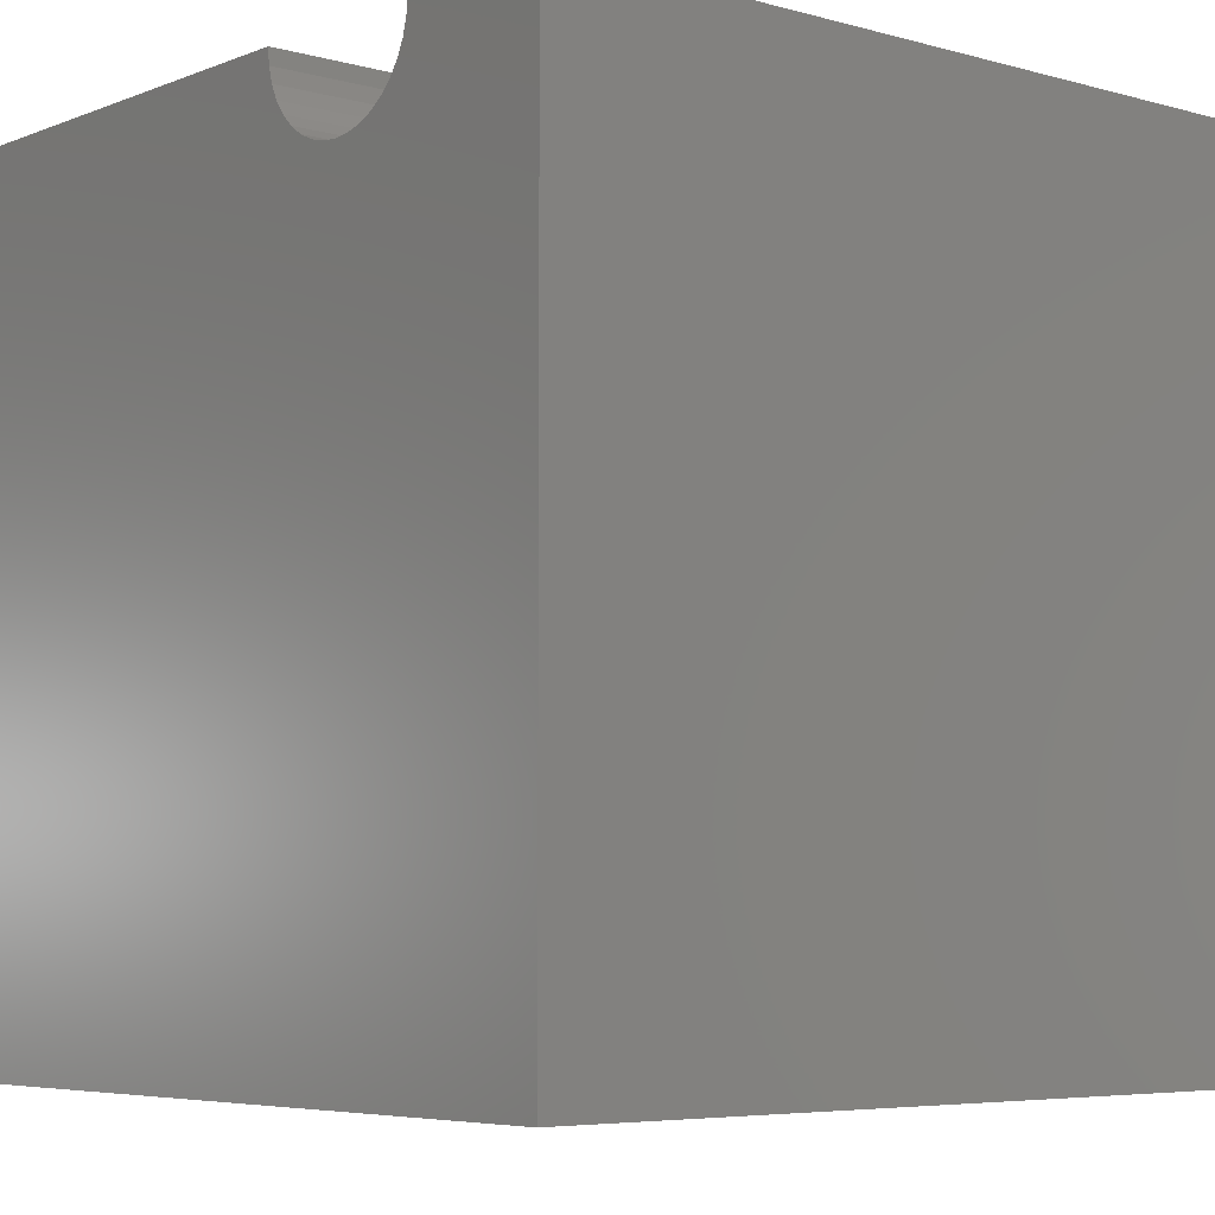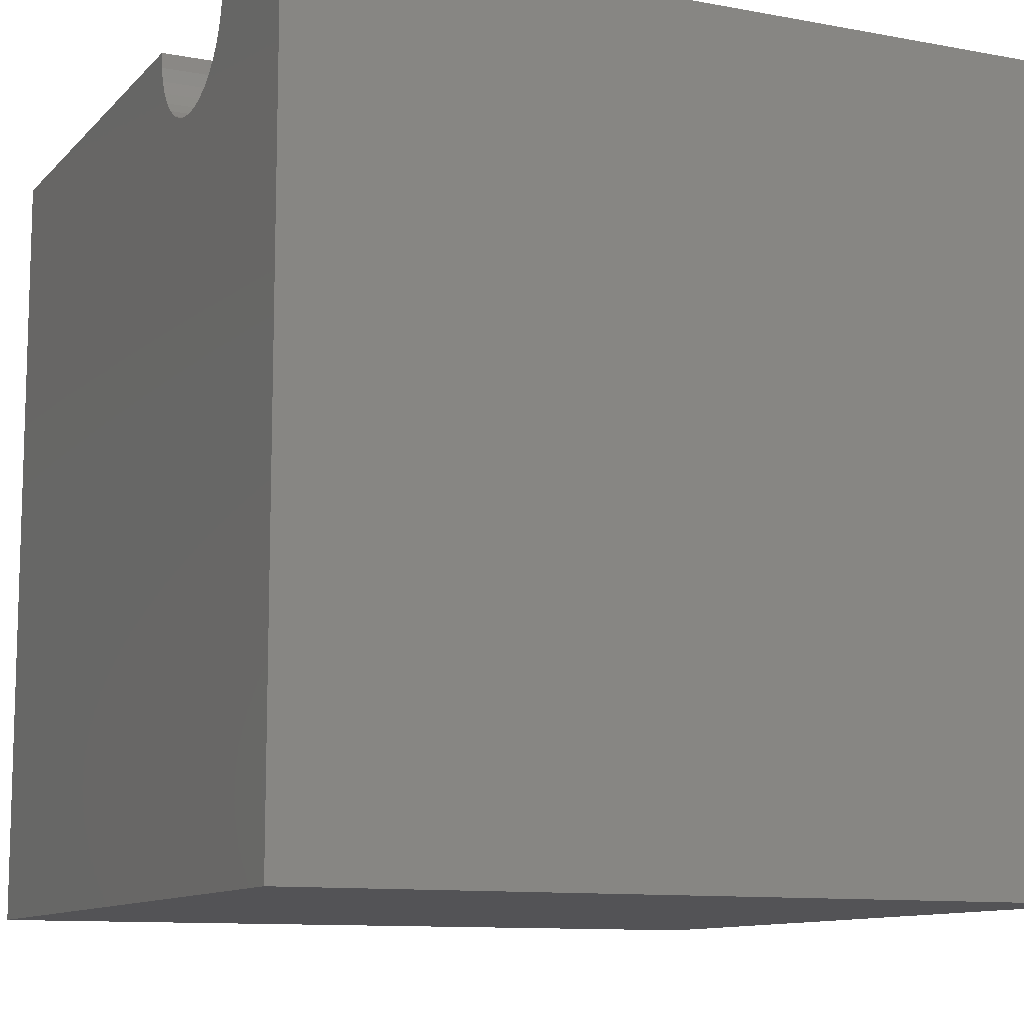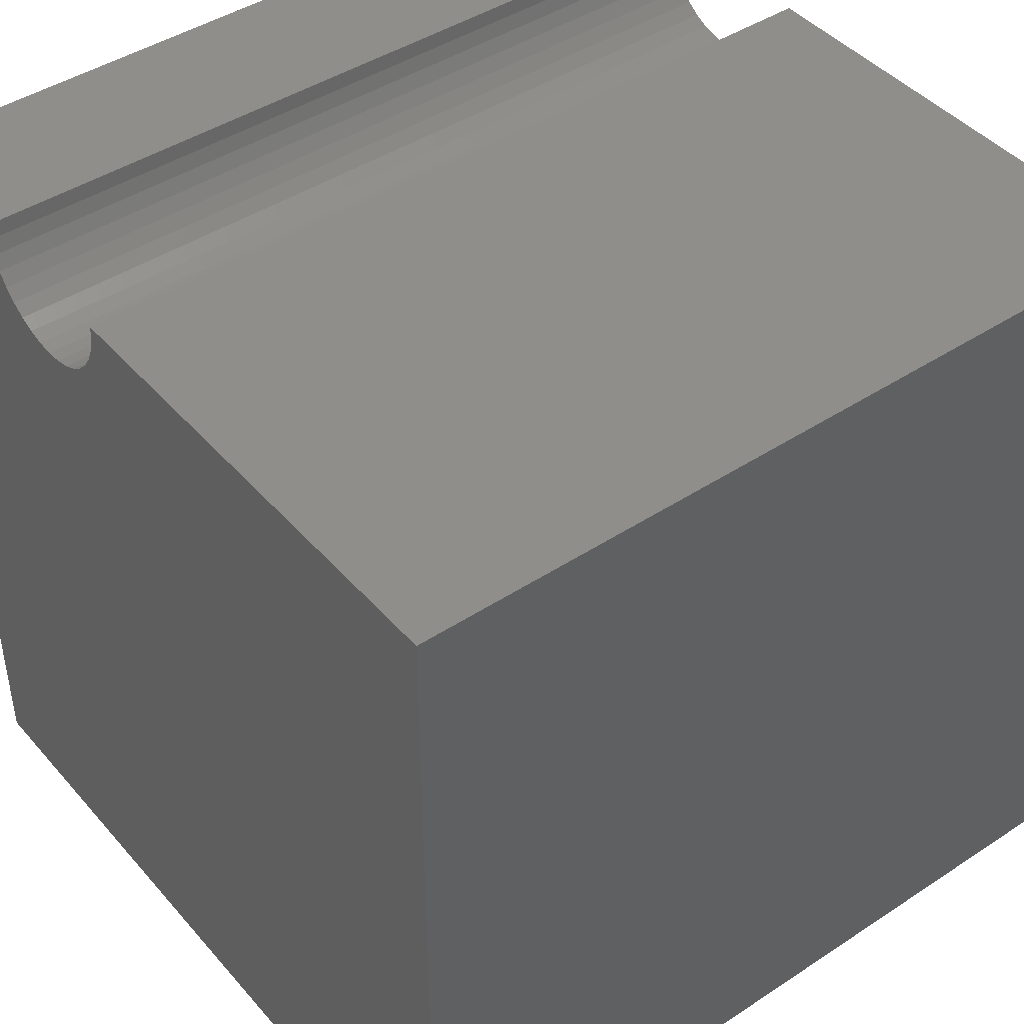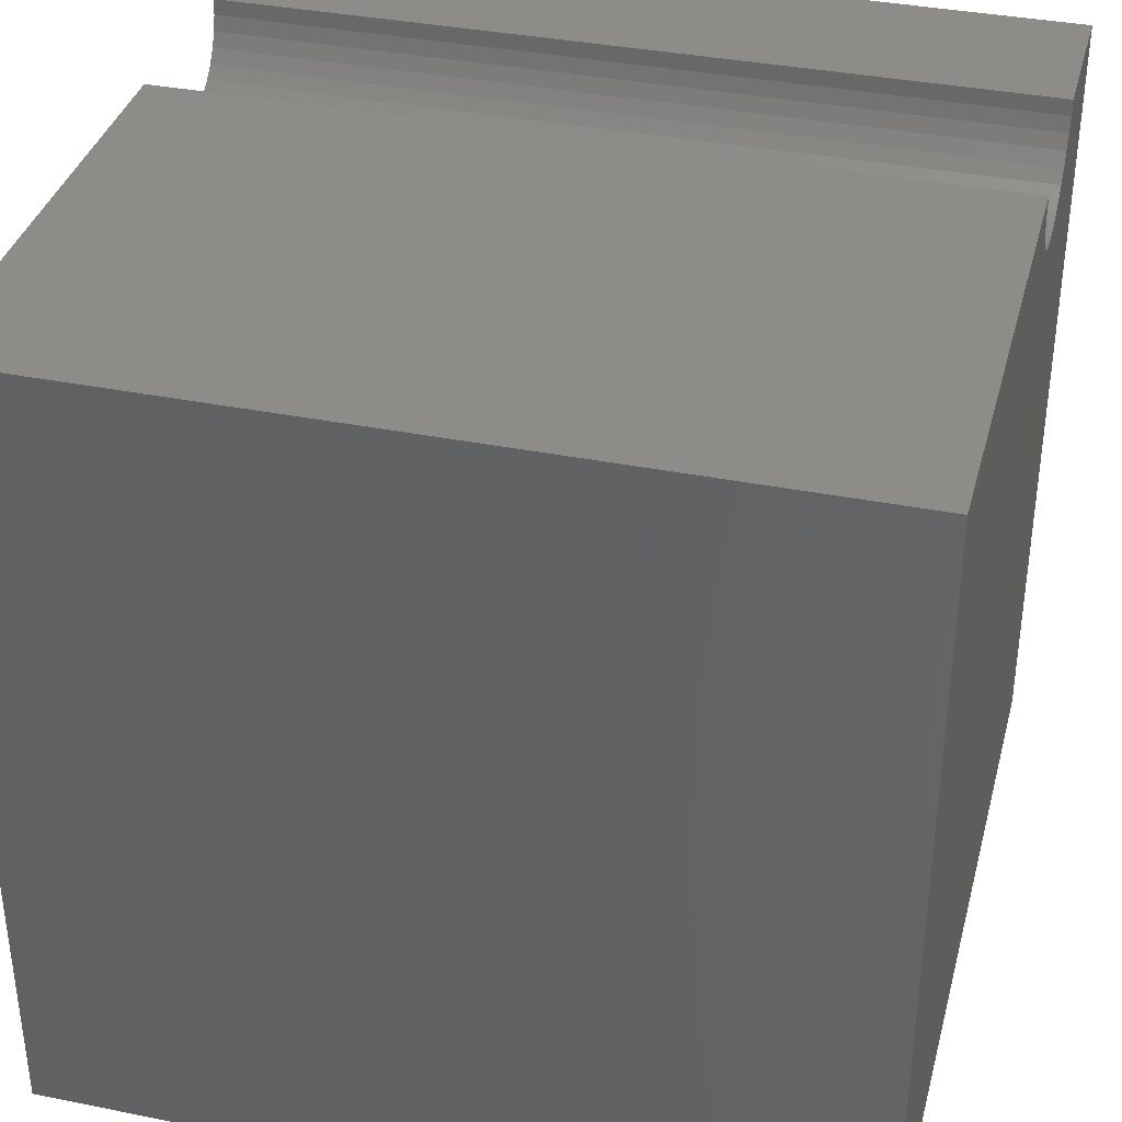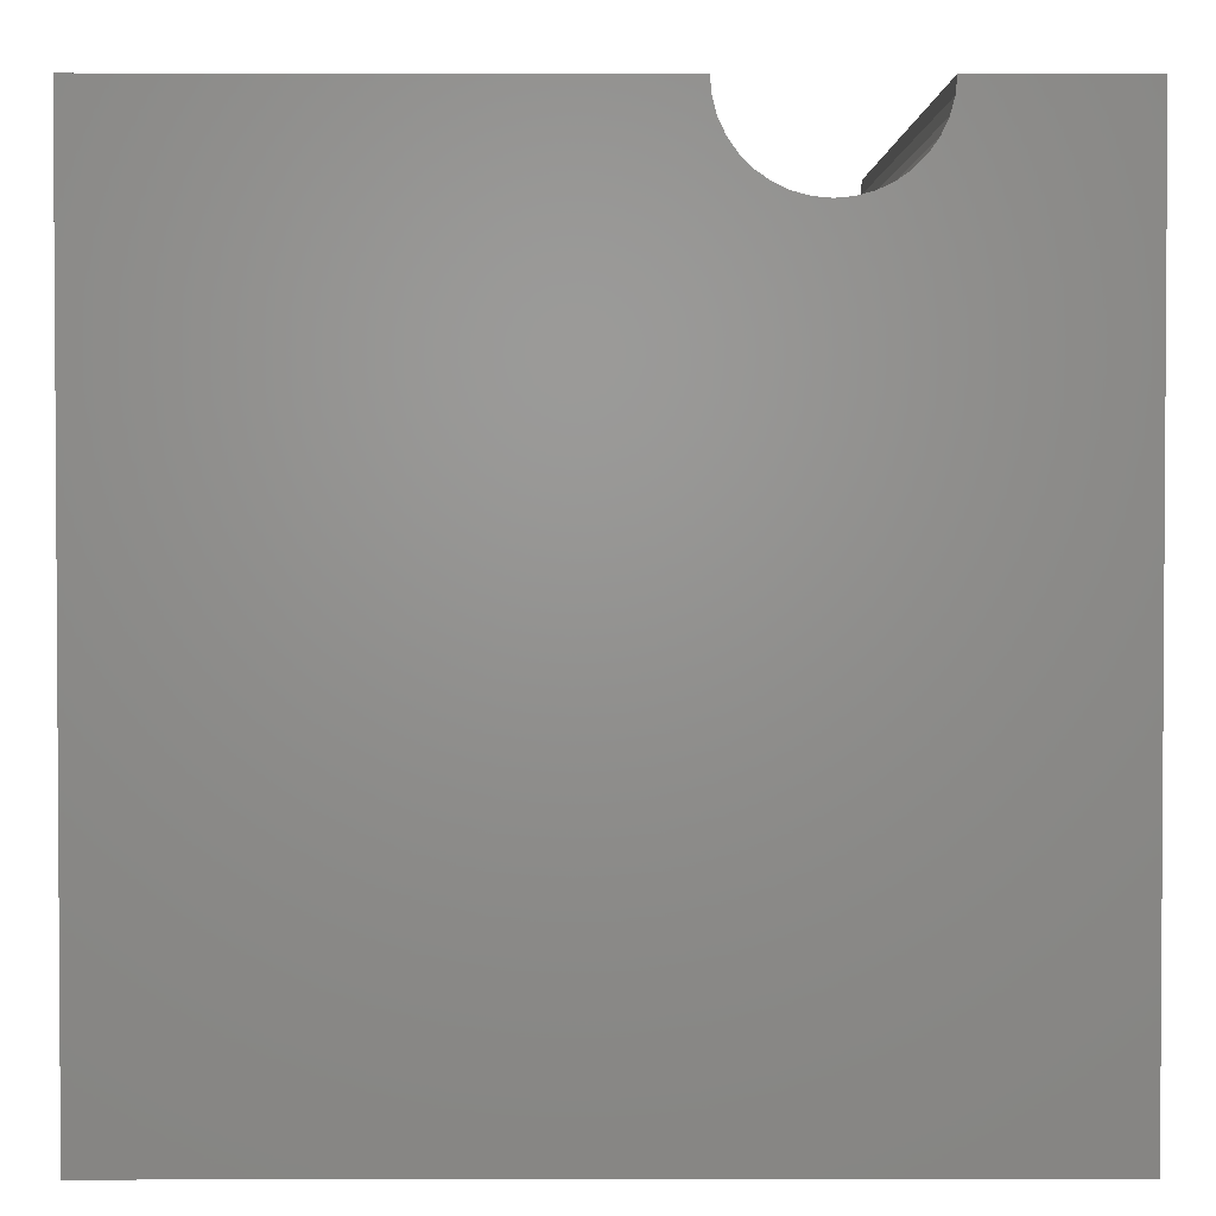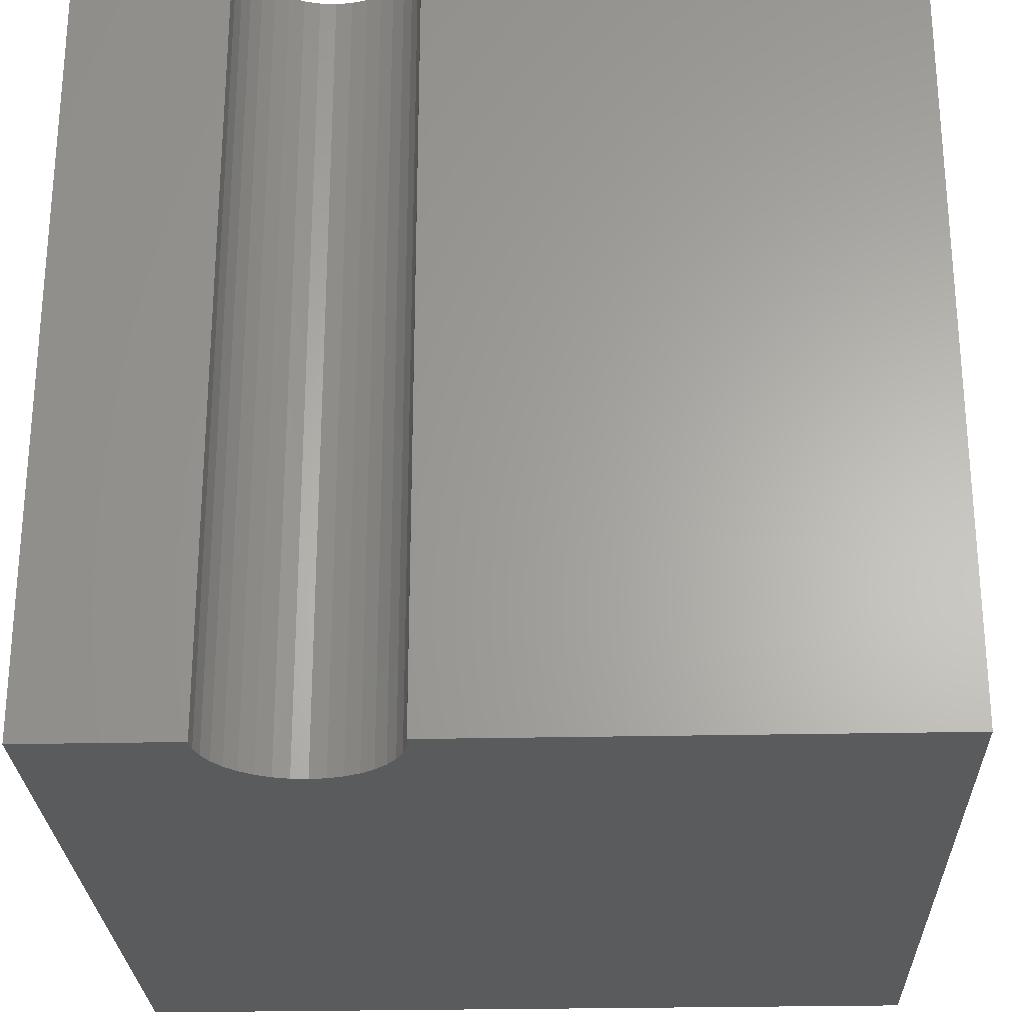
<metadata>
{"format":"stl","ext":"stl","renderer":"f3d","projection":"perspective","resolution":1024,"background":"white","views":[{"elev":-5.6,"azim":-130.3,"up":"+Z"},{"elev":-10.8,"azim":-114.9,"up":"+Z"},{"elev":43.9,"azim":52.3,"up":"+Z"},{"elev":36.4,"azim":104.6,"up":"+Z"},{"elev":2.3,"azim":179.7,"up":"+Z"},{"elev":-26.2,"azim":2.0,"up":"+Y"}]}
</metadata>
<code>
# stl→obj: 46 verts, 88 faces
v 1.89 10 10
v 0 10 10
v 1.89 0 10
v 0 0 10
v 0 10 0
v 0 0 0
v 4.112 0 10
v 10 0 10
v 4.112 10 10
v 10 10 10
v 10 10 0
v 10 0 0
v 1.906 10 9.807
v 4.095 10 9.807
v 4.045 10 9.62
v 1.957 10 9.62
v 2.038 10 9.444
v 2.15 10 9.286
v 2.286 10 9.149
v 2.445 10 9.038
v 2.621 10 8.956
v 3.963 10 9.444
v 3.852 10 9.286
v 3.381 10 8.956
v 3.556 10 9.038
v 3.715 10 9.149
v 2.808 10 8.906
v 3.001 10 8.889
v 3.194 10 8.906
v 1.906 0 9.807
v 1.957 0 9.62
v 4.095 0 9.807
v 4.045 0 9.62
v 3.963 0 9.444
v 3.852 0 9.286
v 3.715 0 9.149
v 3.556 0 9.038
v 2.445 0 9.038
v 2.621 0 8.956
v 2.808 0 8.906
v 2.286 0 9.149
v 2.15 0 9.286
v 2.038 0 9.444
v 3.381 0 8.956
v 3.194 0 8.906
v 3.001 0 8.889
f 1 2 3
f 3 2 4
f 2 5 4
f 4 5 6
f 7 8 9
f 9 8 10
f 11 10 12
f 12 10 8
f 5 11 6
f 6 11 12
f 2 1 13
f 9 10 14
f 14 10 15
f 13 16 2
f 2 16 17
f 2 17 5
f 5 17 18
f 18 19 5
f 5 19 20
f 5 20 21
f 15 10 22
f 22 10 11
f 22 11 23
f 24 25 11
f 11 25 26
f 11 26 23
f 21 27 5
f 5 27 28
f 5 28 11
f 11 28 29
f 11 29 24
f 3 4 30
f 30 4 31
f 7 32 8
f 8 32 33
f 8 33 12
f 12 33 34
f 34 35 12
f 12 35 36
f 12 36 37
f 38 6 39
f 39 6 40
f 38 41 6
f 6 41 42
f 6 42 4
f 4 42 43
f 4 43 31
f 37 44 12
f 12 44 45
f 12 45 6
f 6 45 46
f 6 46 40
f 7 9 14
f 7 14 32
f 32 14 15
f 32 15 33
f 33 15 22
f 33 22 34
f 34 22 23
f 34 23 35
f 35 23 26
f 35 26 36
f 36 26 25
f 36 25 37
f 37 25 24
f 37 24 44
f 44 24 29
f 44 29 45
f 45 29 28
f 45 28 46
f 46 28 27
f 46 27 40
f 40 27 21
f 40 21 39
f 39 21 20
f 39 20 38
f 38 20 19
f 38 19 41
f 41 19 18
f 41 18 42
f 42 18 17
f 42 17 43
f 43 17 16
f 43 16 31
f 31 16 13
f 31 13 30
f 30 13 1
f 30 1 3

</code>
